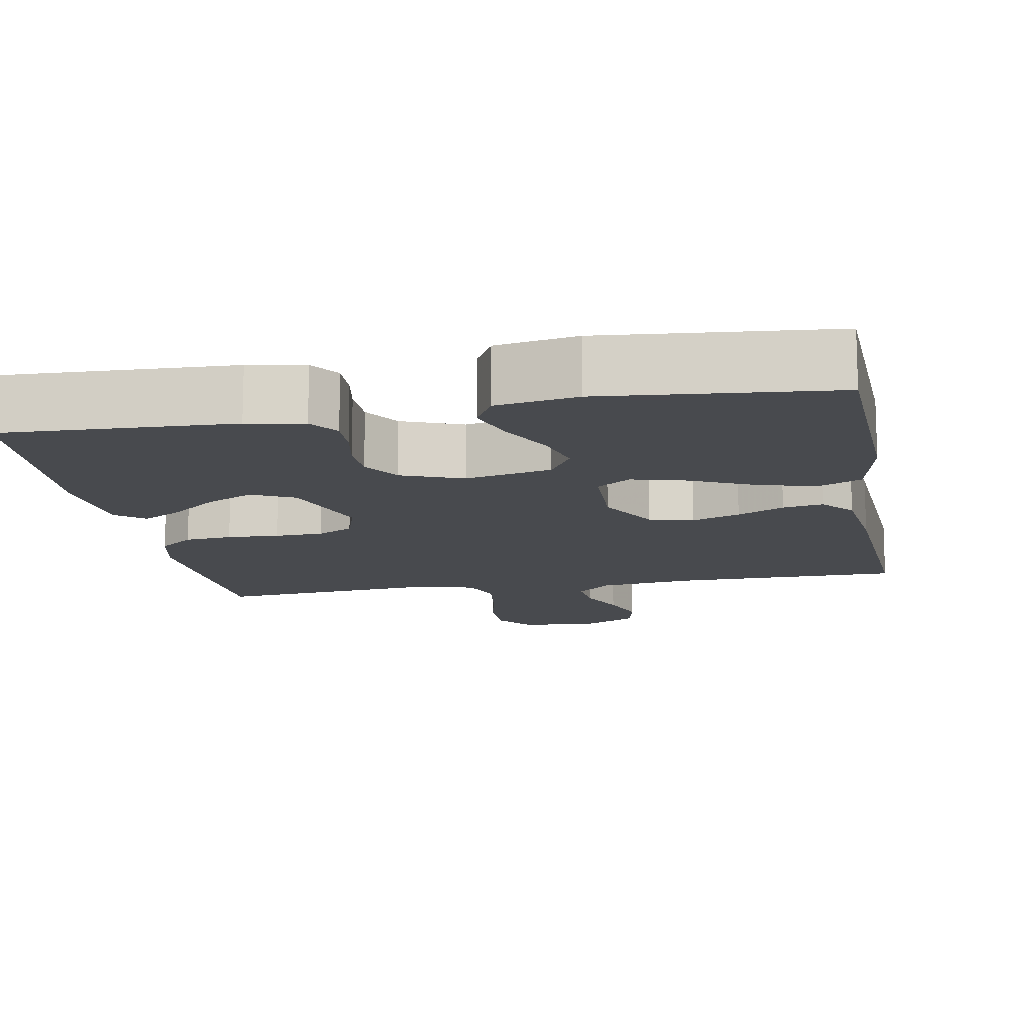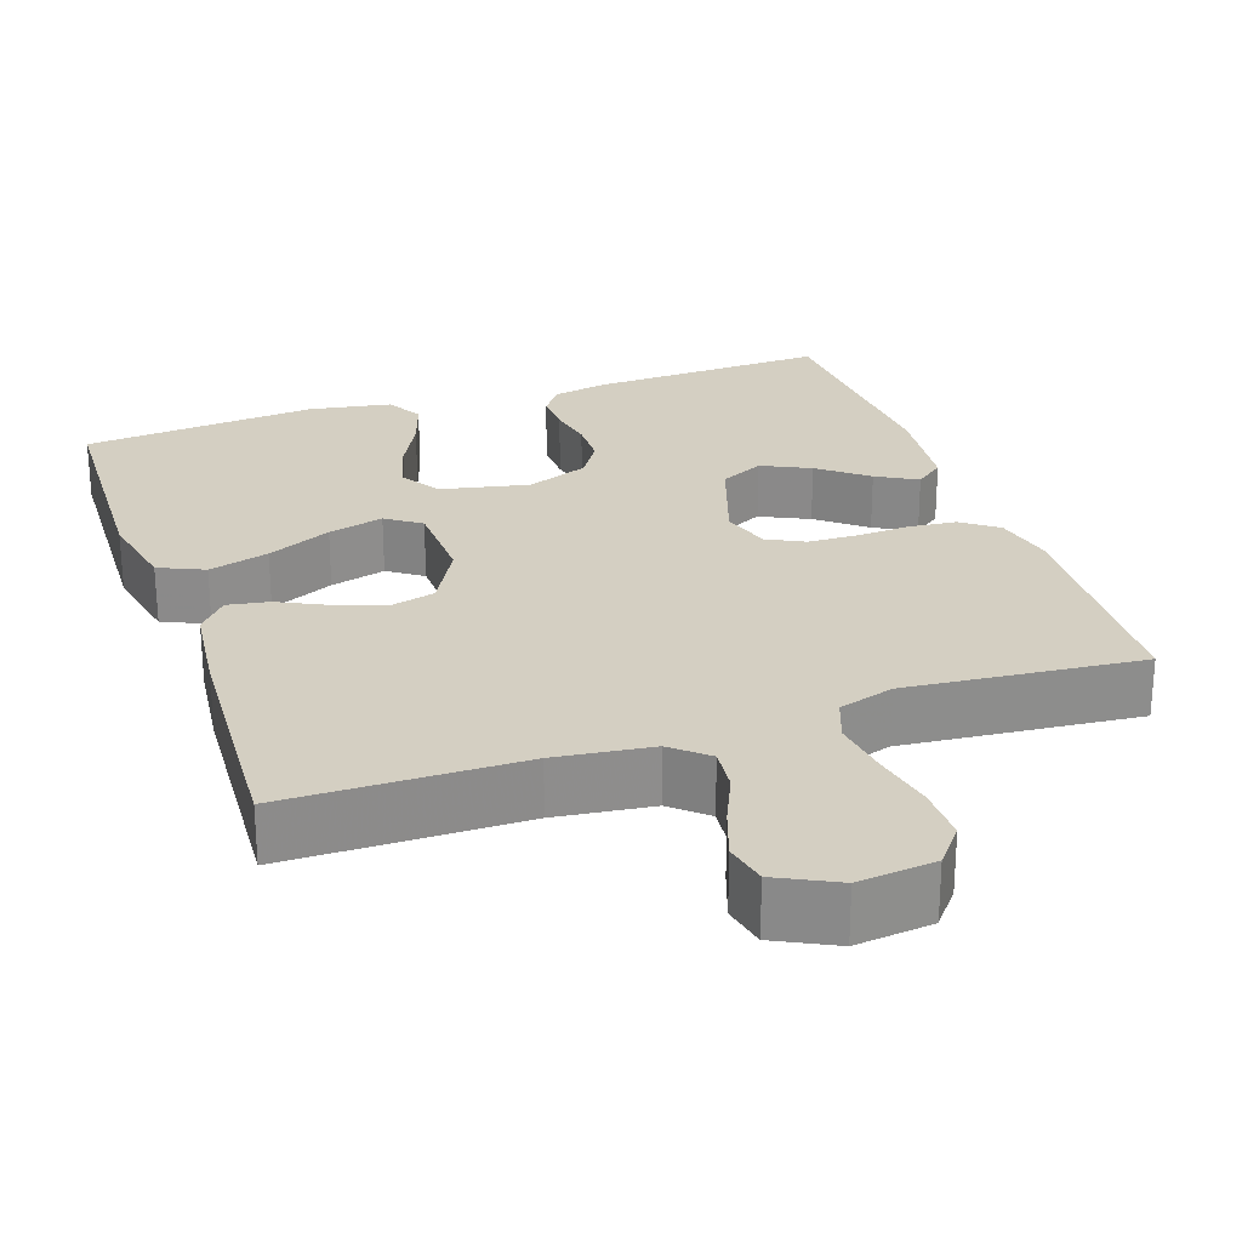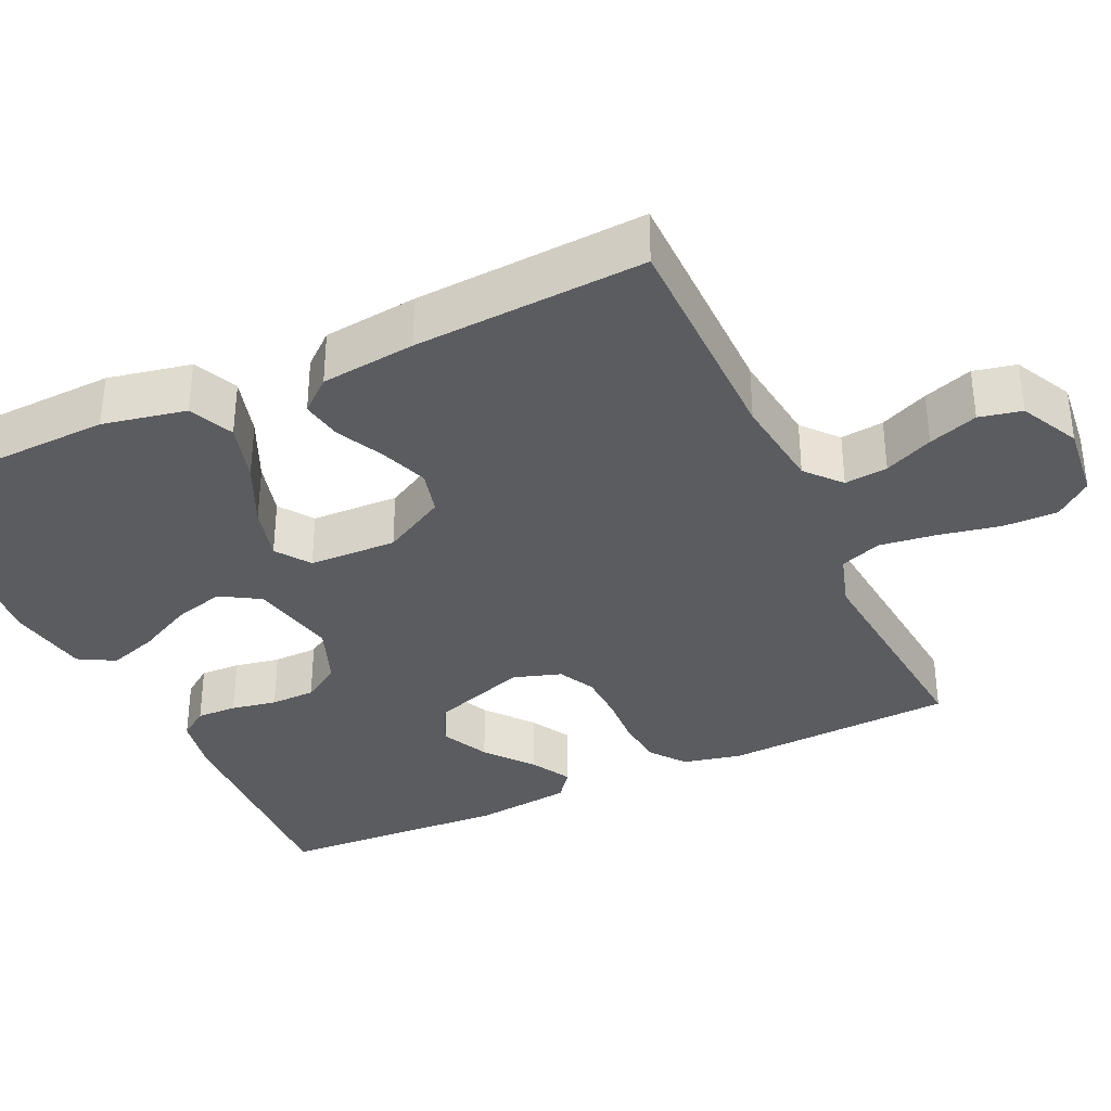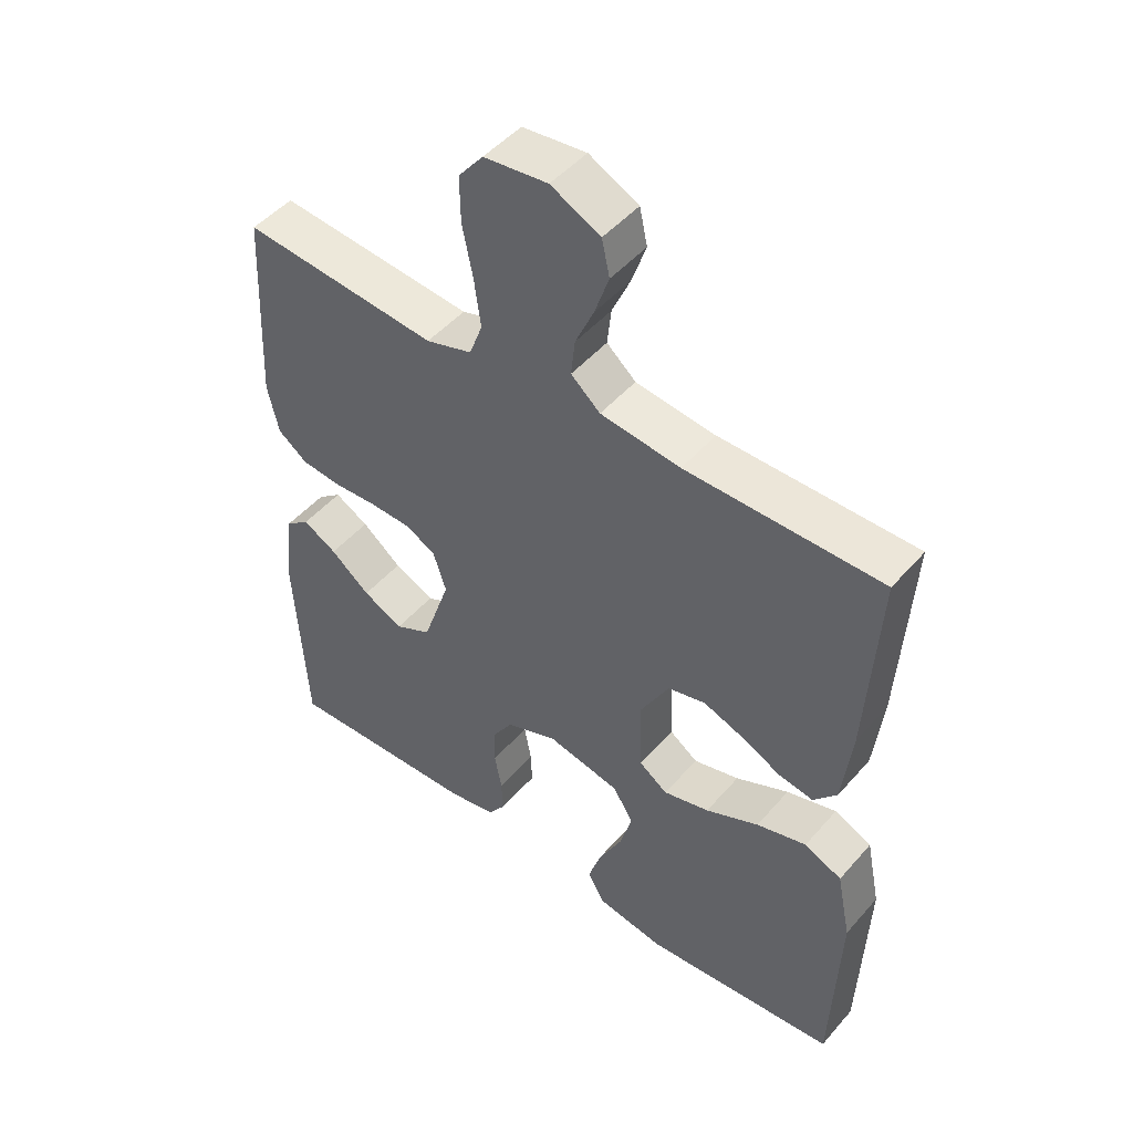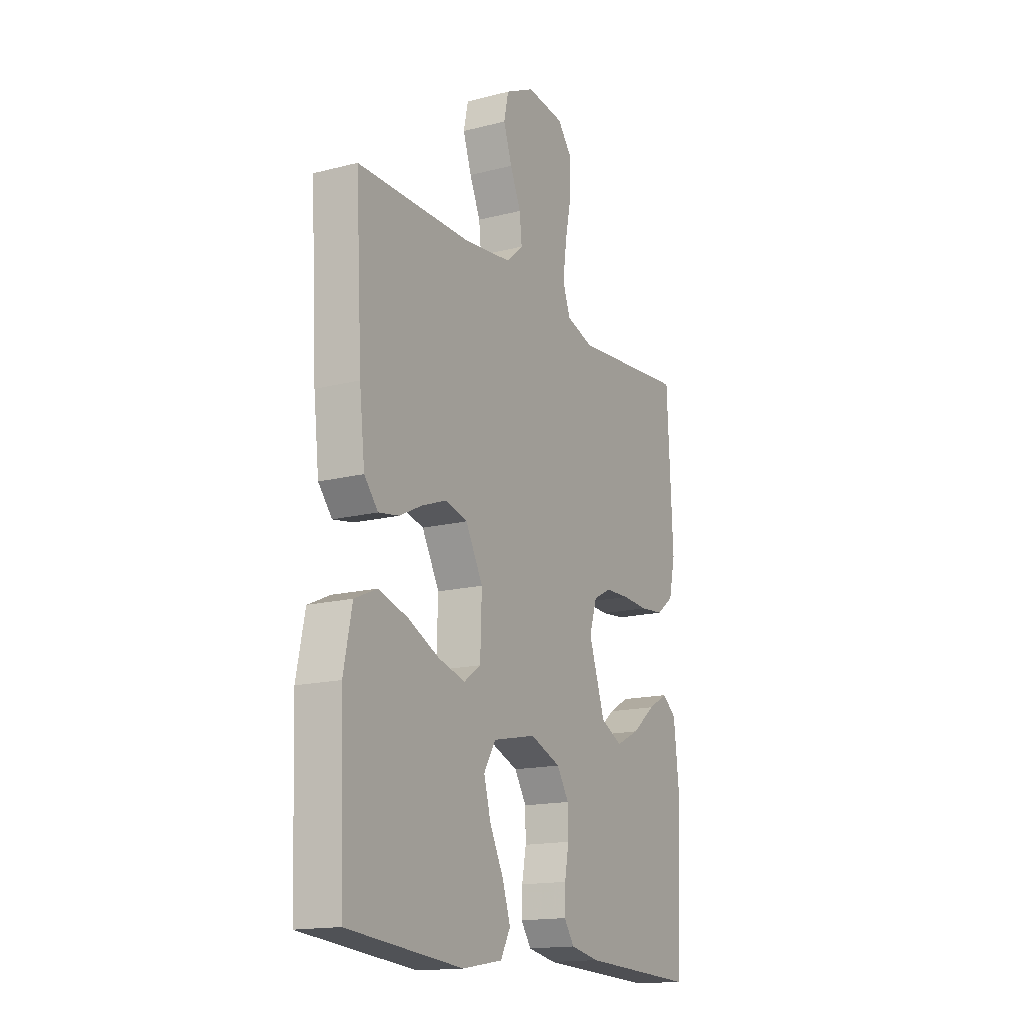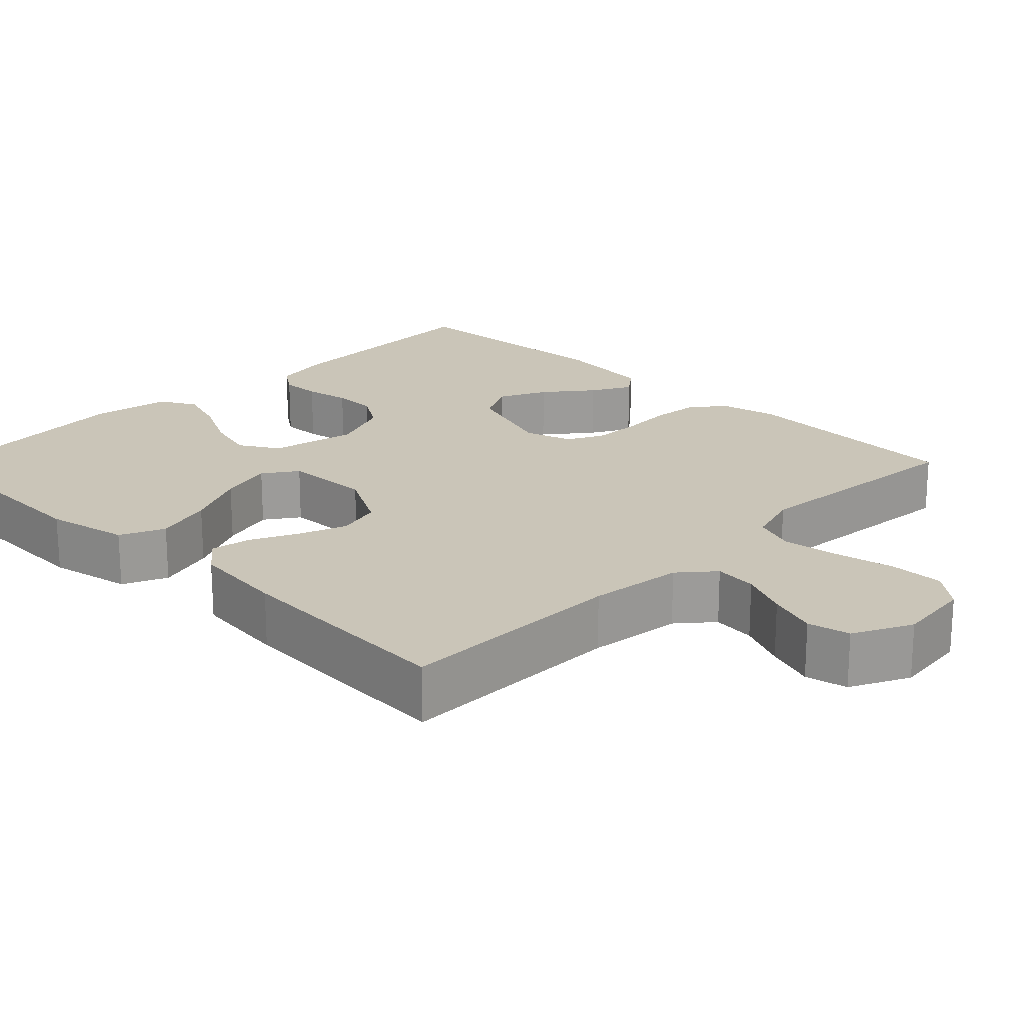
<metadata>
{"format":"obj","ext":"obj","renderer":"f3d","projection":"perspective","resolution":1024,"background":"white","views":[{"elev":-13.2,"azim":-169.6,"up":"+Y"},{"elev":25.6,"azim":-18.9,"up":"+Y"},{"elev":-35.2,"azim":-65.0,"up":"+Y"},{"elev":48.3,"azim":-141.2,"up":"+Z"},{"elev":-16.1,"azim":-62.1,"up":"+Z"},{"elev":20.5,"azim":-45.5,"up":"+Y"}]}
</metadata>
<code>
v 0.5 0.07 -0.5
v 0.2 0.07 -0.488
v 0.126 0.07 -0.474
v 0.099 0.07 -0.436
v 0.101 0.07 -0.384
v 0.112 0.07 -0.325
v 0.111 0.07 -0.267
v 0.08 0.07 -0.218
v 0 0.07 -0.187
v -0.113 0.07 -0.211
v -0.144 0.07 -0.262
v -0.126 0.07 -0.328
v -0.09 0.07 -0.399
v -0.069 0.07 -0.463
v -0.095 0.07 -0.51
v -0.2 0.07 -0.528
v -0.5 0.07 -0.5
v -0.511 0.07 -0.2
v -0.489 0.07 -0.092
v -0.431 0.07 -0.066
v -0.354 0.07 -0.088
v -0.272 0.07 -0.126
v -0.201 0.07 -0.145
v -0.157 0.07 -0.114
v -0.153 0.07 0
v -0.198 0.07 0.082
v -0.256 0.07 0.097
v -0.319 0.07 0.074
v -0.38 0.07 0.044
v -0.433 0.07 0.035
v -0.469 0.07 0.077
v -0.483 0.07 0.2
v -0.5 0.07 0.5
v -0.2 0.07 0.501
v -0.077 0.07 0.516
v -0.032 0.07 0.555
v -0.038 0.07 0.611
v -0.066 0.07 0.674
v -0.088 0.07 0.738
v -0.076 0.07 0.793
v 0 0.07 0.831
v 0.098 0.07 0.82
v 0.136 0.07 0.773
v 0.135 0.07 0.702
v 0.119 0.07 0.623
v 0.109 0.07 0.549
v 0.129 0.07 0.495
v 0.2 0.07 0.473
v 0.5 0.07 0.5
v 0.515 0.07 0.2
v 0.498 0.07 0.124
v 0.453 0.07 0.09
v 0.391 0.07 0.084
v 0.323 0.07 0.088
v 0.26 0.07 0.086
v 0.213 0.07 0.062
v 0.193 0.07 0
v 0.235 0.07 -0.125
v 0.291 0.07 -0.153
v 0.353 0.07 -0.123
v 0.414 0.07 -0.074
v 0.466 0.07 -0.045
v 0.503 0.07 -0.074
v 0.517 0.07 -0.2
v 0.5 0 -0.5
v 0.2 0 -0.488
v 0.126 0 -0.474
v 0.099 0 -0.436
v 0.101 0 -0.384
v 0.112 0 -0.325
v 0.111 0 -0.267
v 0.08 0 -0.218
v 0 0 -0.187
v -0.113 0 -0.211
v -0.144 0 -0.262
v -0.126 0 -0.328
v -0.09 0 -0.399
v -0.069 0 -0.463
v -0.095 0 -0.51
v -0.2 0 -0.528
v -0.5 0 -0.5
v -0.511 0 -0.2
v -0.489 0 -0.092
v -0.431 0 -0.066
v -0.354 0 -0.088
v -0.272 0 -0.126
v -0.201 0 -0.145
v -0.157 0 -0.114
v -0.153 0 0
v -0.198 0 0.082
v -0.256 0 0.097
v -0.319 0 0.074
v -0.38 0 0.044
v -0.433 0 0.035
v -0.469 0 0.077
v -0.483 0 0.2
v -0.5 0 0.5
v -0.2 0 0.501
v -0.077 0 0.516
v -0.032 0 0.555
v -0.038 0 0.611
v -0.066 0 0.674
v -0.088 0 0.738
v -0.076 0 0.793
v 0 0 0.831
v 0.098 0 0.82
v 0.136 0 0.773
v 0.135 0 0.702
v 0.119 0 0.623
v 0.109 0 0.549
v 0.129 0 0.495
v 0.2 0 0.473
v 0.5 0 0.5
v 0.515 0 0.2
v 0.498 0 0.124
v 0.453 0 0.09
v 0.391 0 0.084
v 0.323 0 0.088
v 0.26 0 0.086
v 0.213 0 0.062
v 0.193 0 0
v 0.235 0 -0.125
v 0.291 0 -0.153
v 0.353 0 -0.123
v 0.414 0 -0.074
v 0.466 0 -0.045
v 0.503 0 -0.074
v 0.517 0 -0.2
f 60 61 62 63
f 59 60 63 64
f 51 52 53 54
f 51 54 55
f 48 49 50 51
f 47 48 51 55
f 46 47 55 56
f 42 43 44 45
f 42 45 46
f 41 42 46
f 37 38 39 40
f 37 40 41 46
f 31 32 33 34
f 31 34 35
f 28 29 30 31
f 27 28 31 35
f 26 27 35 36
f 19 20 21 22
f 19 22 23
f 18 19 23
f 17 18 23
f 16 17 23 24
f 12 13 14 15
f 11 12 15 16
f 3 4 5 6
f 3 6 7
f 2 3 7
f 59 64 1 2
f 58 59 2 7
f 57 58 7 8
f 56 57 8 9
f 36 37 46 56
f 25 26 36 56
f 24 25 56 9
f 11 16 24
f 10 11 24
f 9 10 24
f 127 126 125 124
f 128 127 124 123
f 118 117 116 115
f 119 118 115
f 115 114 113 112
f 119 115 112 111
f 120 119 111 110
f 109 108 107 106
f 110 109 106
f 110 106 105
f 104 103 102 101
f 110 105 104 101
f 98 97 96 95
f 99 98 95
f 95 94 93 92
f 99 95 92 91
f 100 99 91 90
f 86 85 84 83
f 87 86 83
f 87 83 82
f 87 82 81
f 88 87 81 80
f 79 78 77 76
f 80 79 76 75
f 70 69 68 67
f 71 70 67
f 71 67 66
f 66 65 128 123
f 71 66 123 122
f 72 71 122 121
f 73 72 121 120
f 120 110 101 100
f 120 100 90 89
f 73 120 89 88
f 88 80 75
f 88 75 74
f 88 74 73
f 1 65 66 2
f 2 66 67 3
f 3 67 68 4
f 4 68 69 5
f 5 69 70 6
f 6 70 71 7
f 7 71 72 8
f 8 72 73 9
f 9 73 74 10
f 10 74 75 11
f 11 75 76 12
f 12 76 77 13
f 13 77 78 14
f 14 78 79 15
f 15 79 80 16
f 16 80 81 17
f 17 81 82 18
f 18 82 83 19
f 19 83 84 20
f 20 84 85 21
f 21 85 86 22
f 22 86 87 23
f 23 87 88 24
f 24 88 89 25
f 25 89 90 26
f 26 90 91 27
f 27 91 92 28
f 28 92 93 29
f 29 93 94 30
f 30 94 95 31
f 31 95 96 32
f 32 96 97 33
f 33 97 98 34
f 34 98 99 35
f 35 99 100 36
f 36 100 101 37
f 37 101 102 38
f 38 102 103 39
f 39 103 104 40
f 40 104 105 41
f 41 105 106 42
f 42 106 107 43
f 43 107 108 44
f 44 108 109 45
f 45 109 110 46
f 46 110 111 47
f 47 111 112 48
f 48 112 113 49
f 49 113 114 50
f 50 114 115 51
f 51 115 116 52
f 52 116 117 53
f 53 117 118 54
f 54 118 119 55
f 55 119 120 56
f 56 120 121 57
f 57 121 122 58
f 58 122 123 59
f 59 123 124 60
f 60 124 125 61
f 61 125 126 62
f 62 126 127 63
f 63 127 128 64
f 64 128 65 1

</code>
